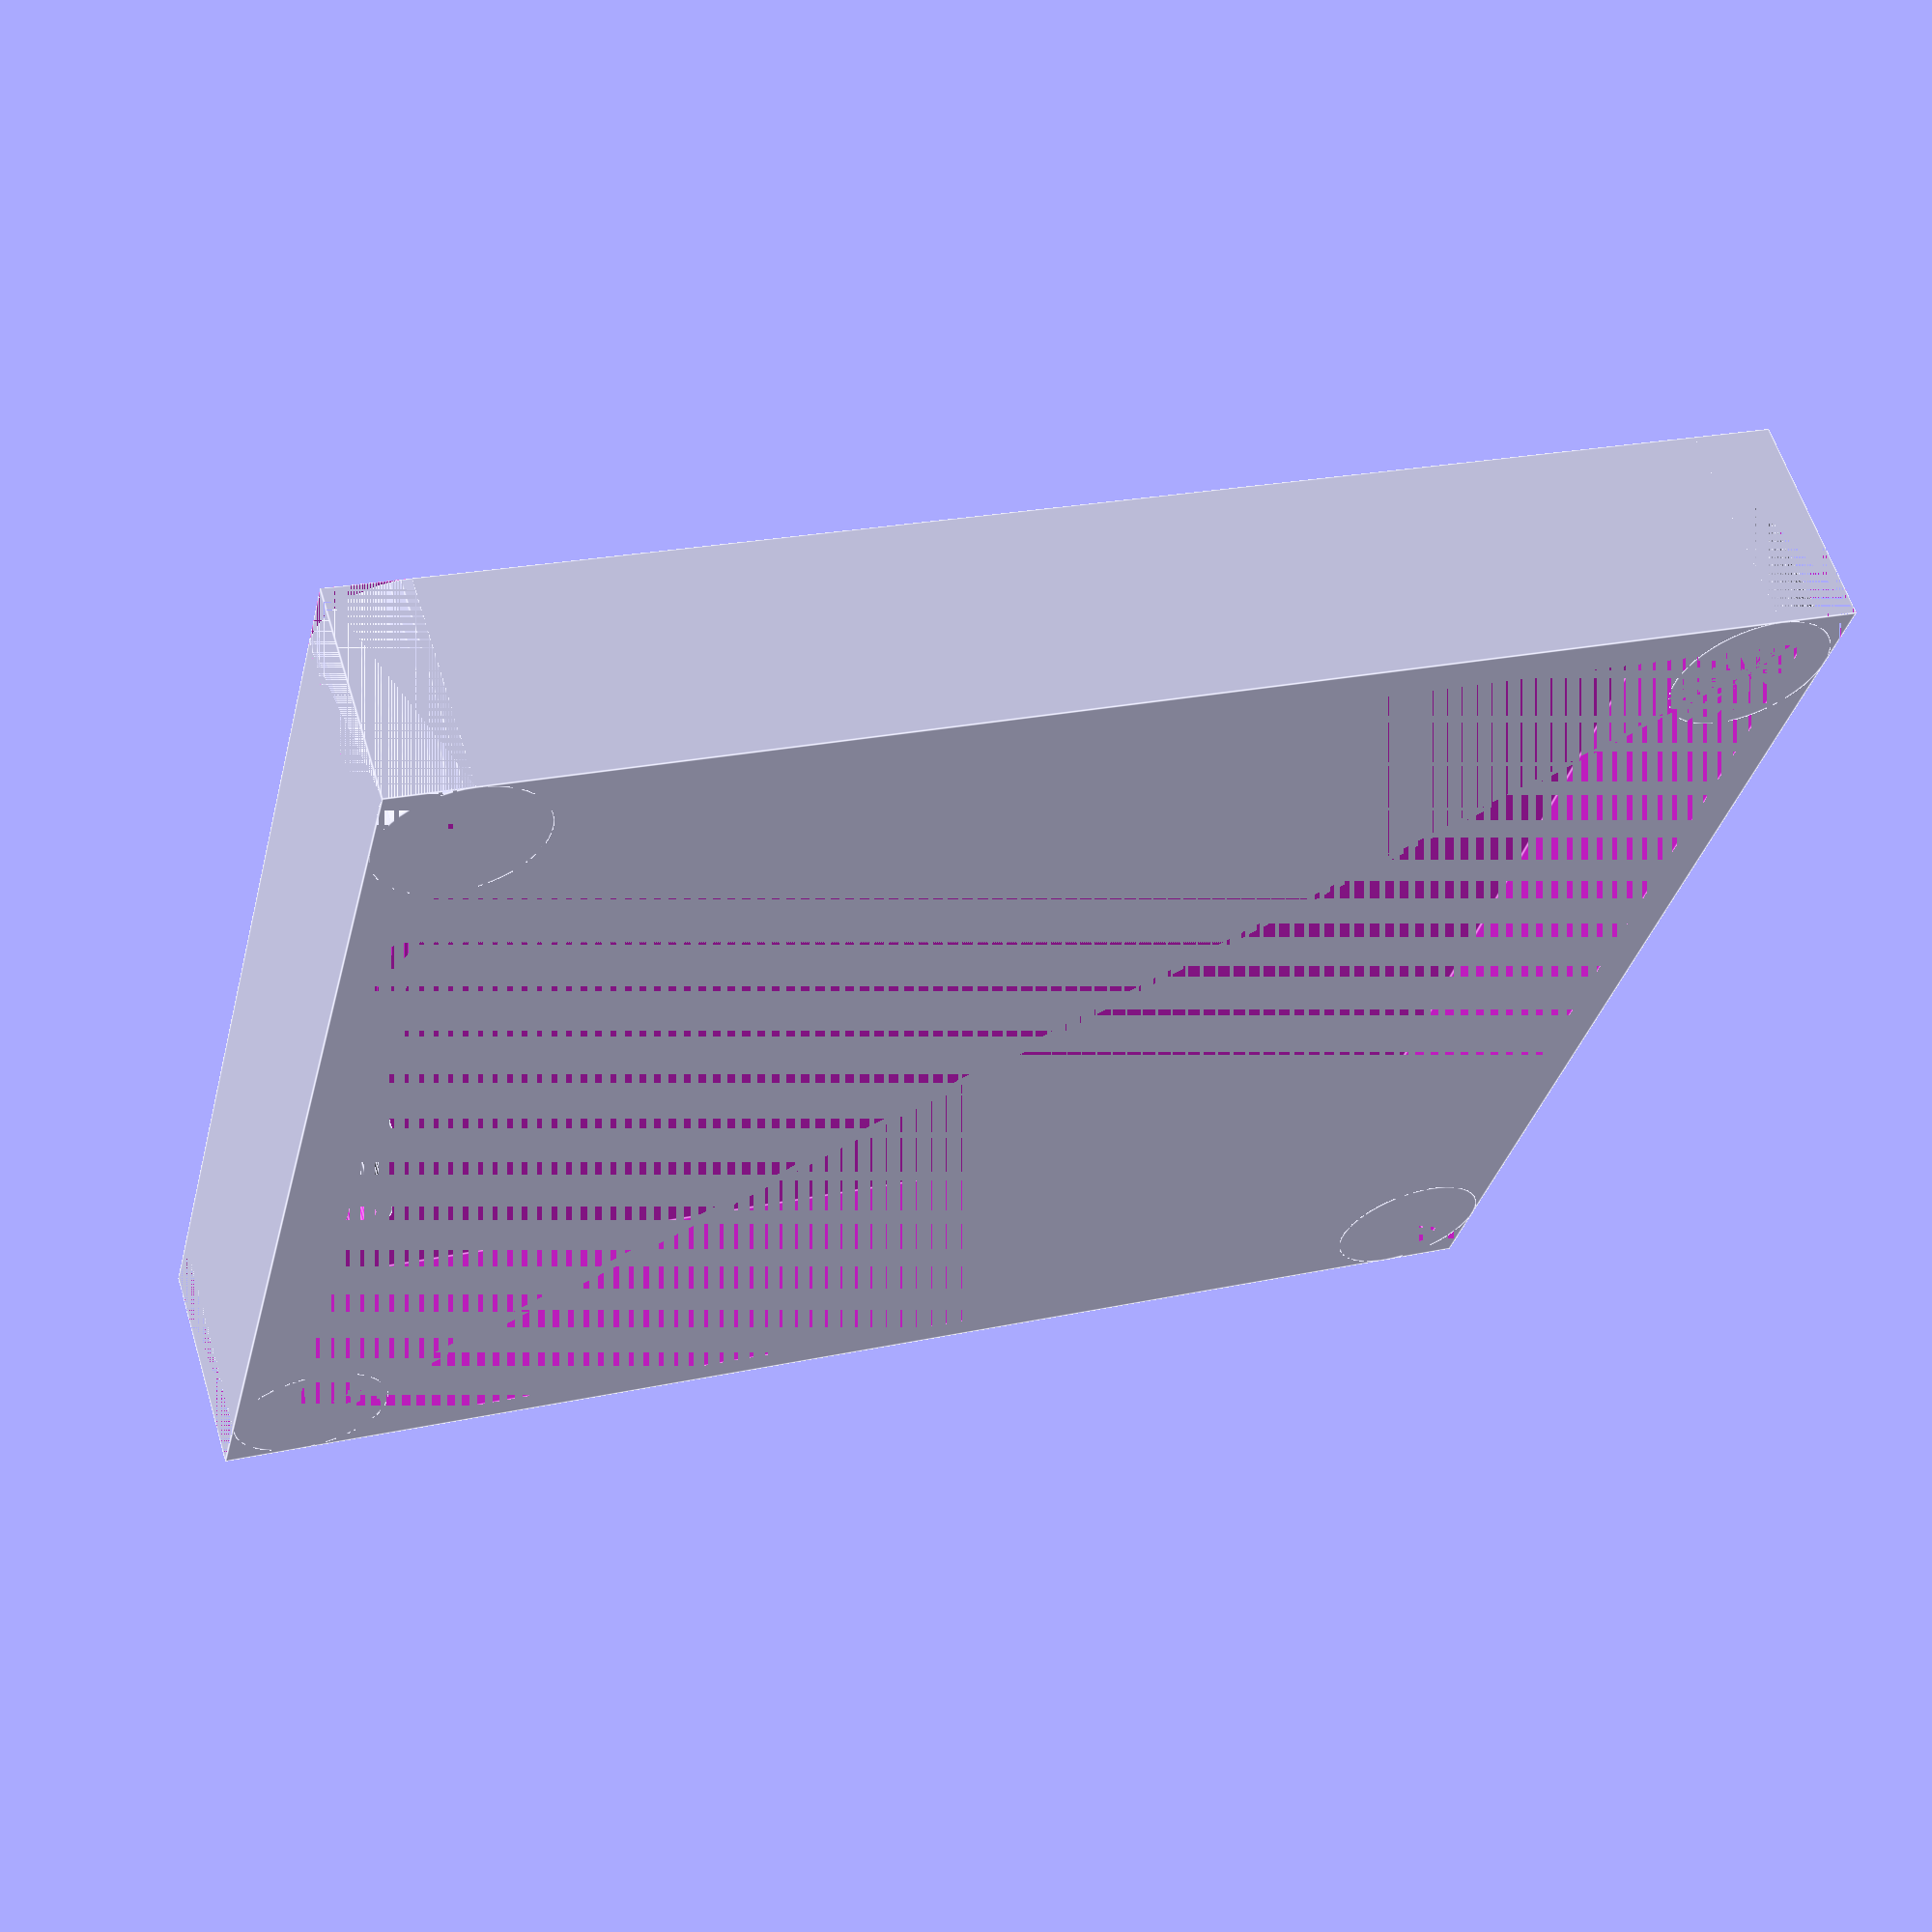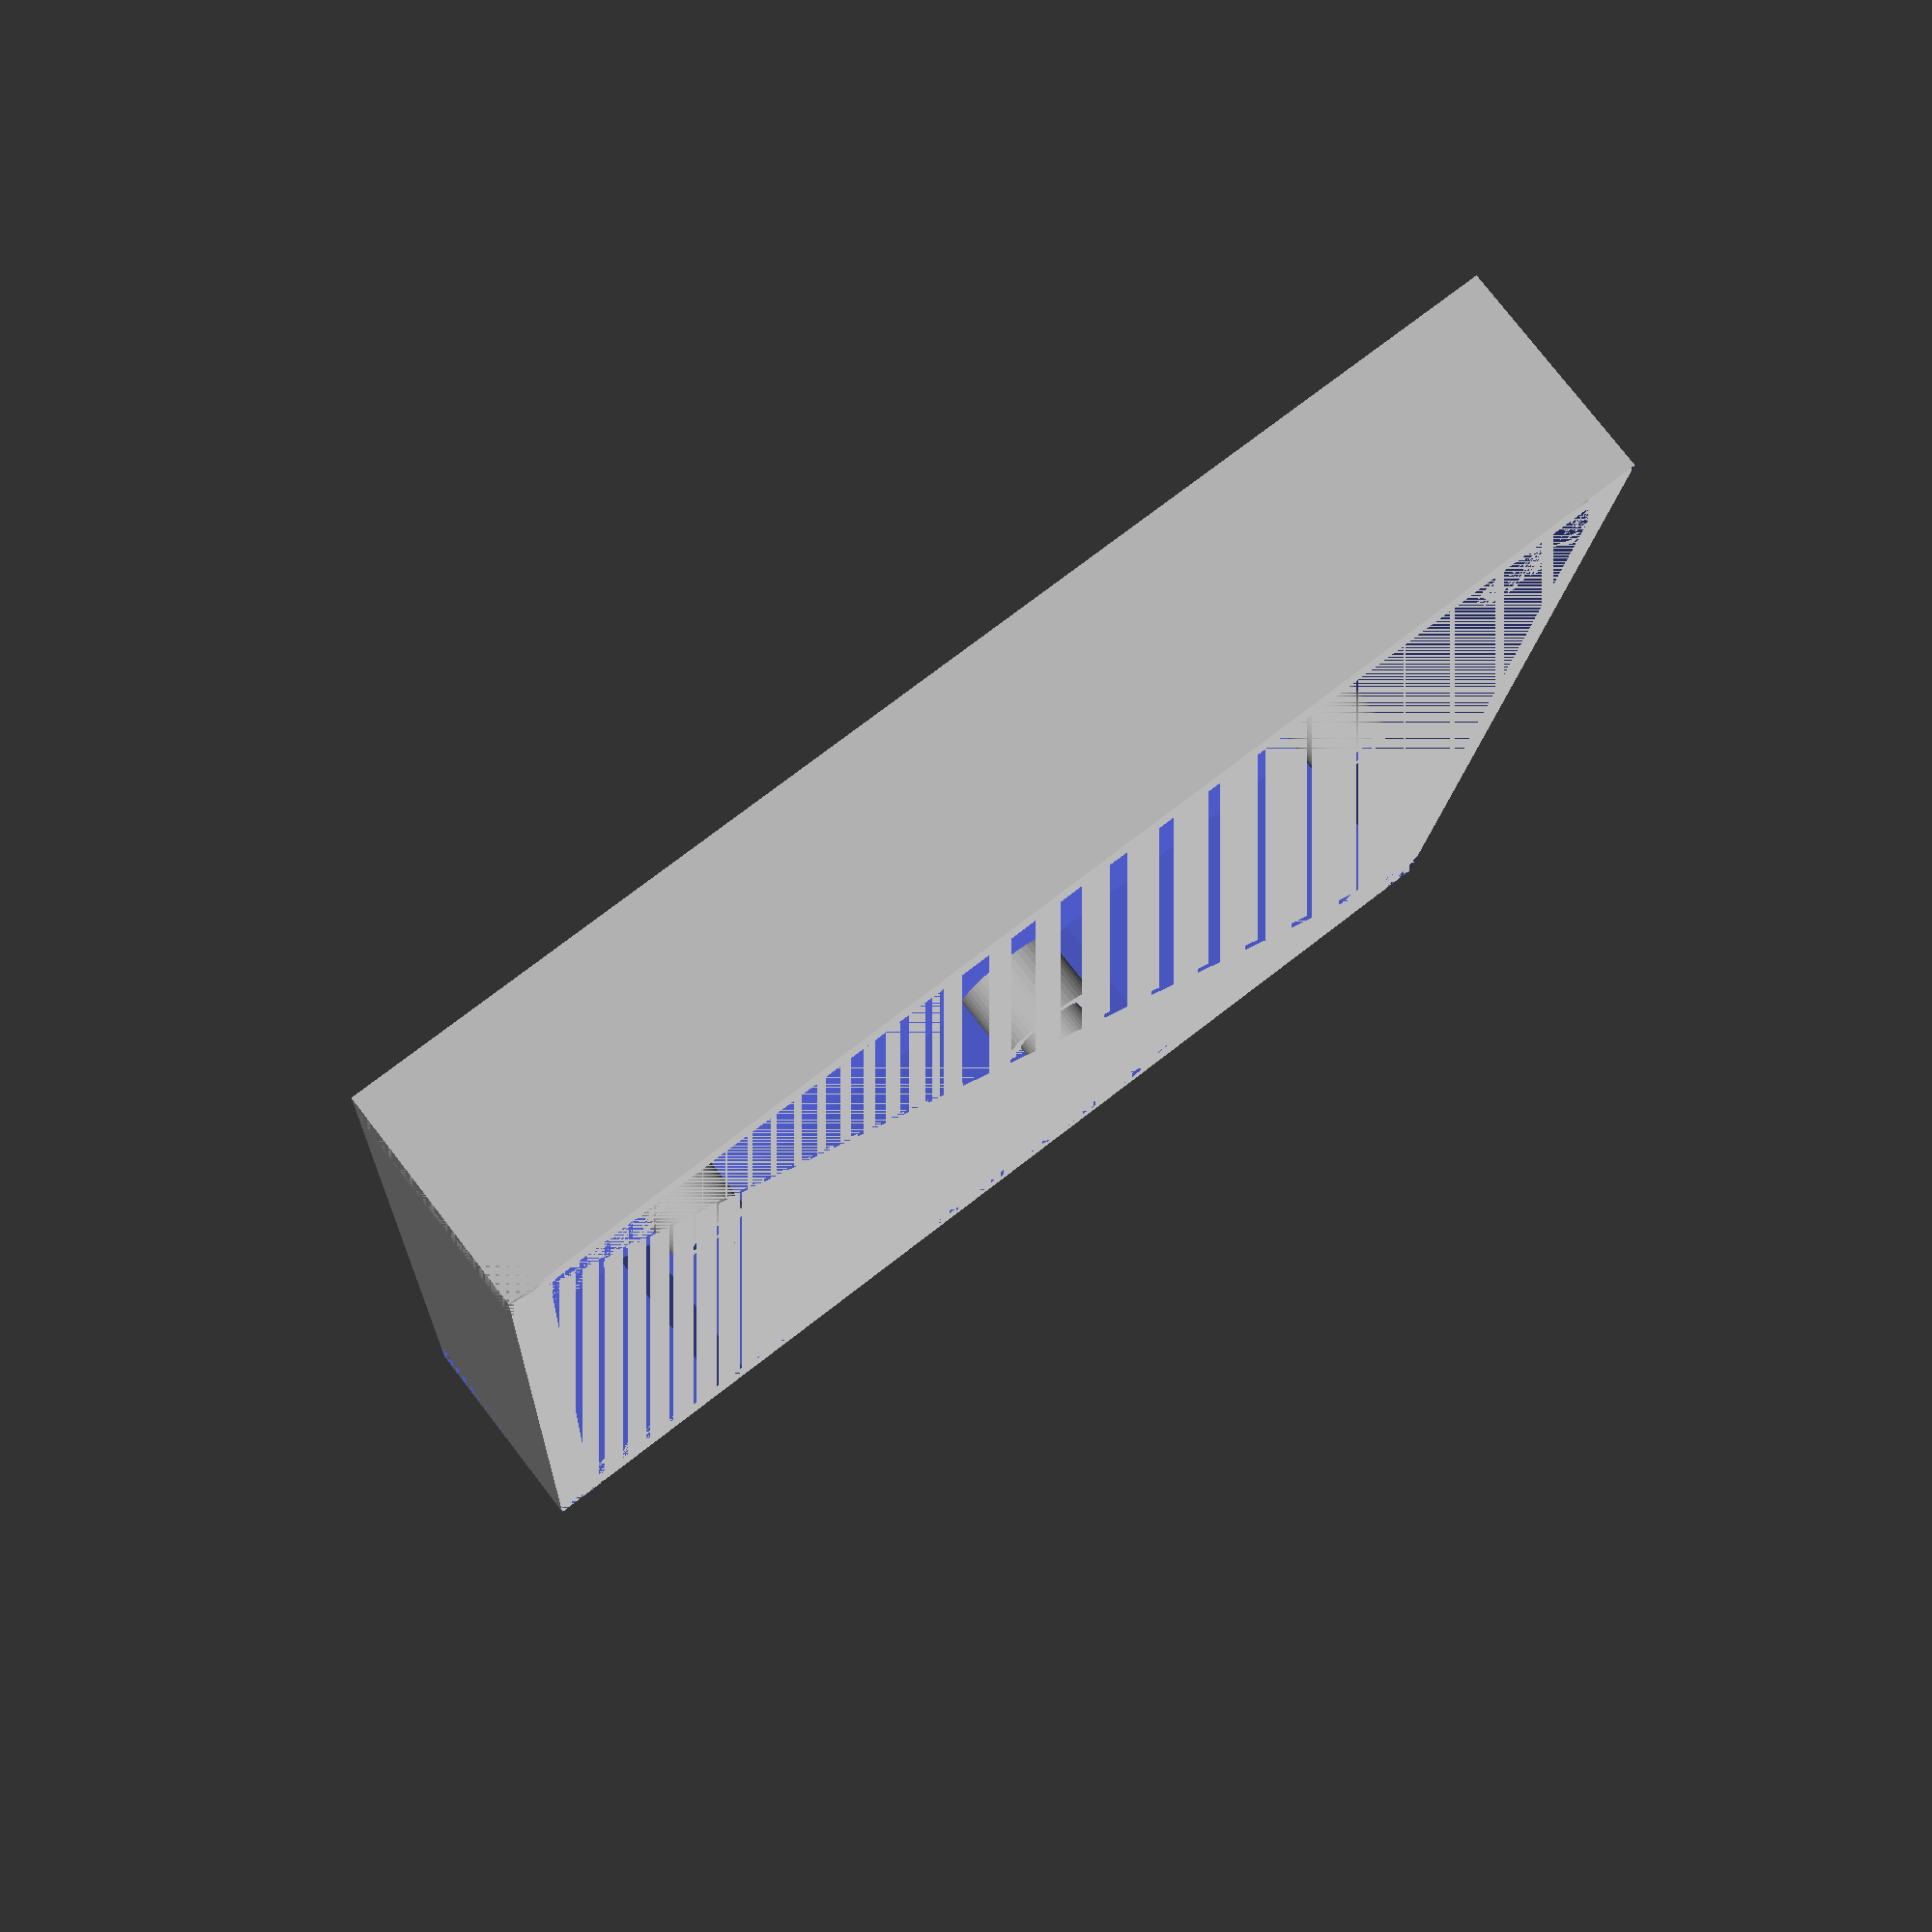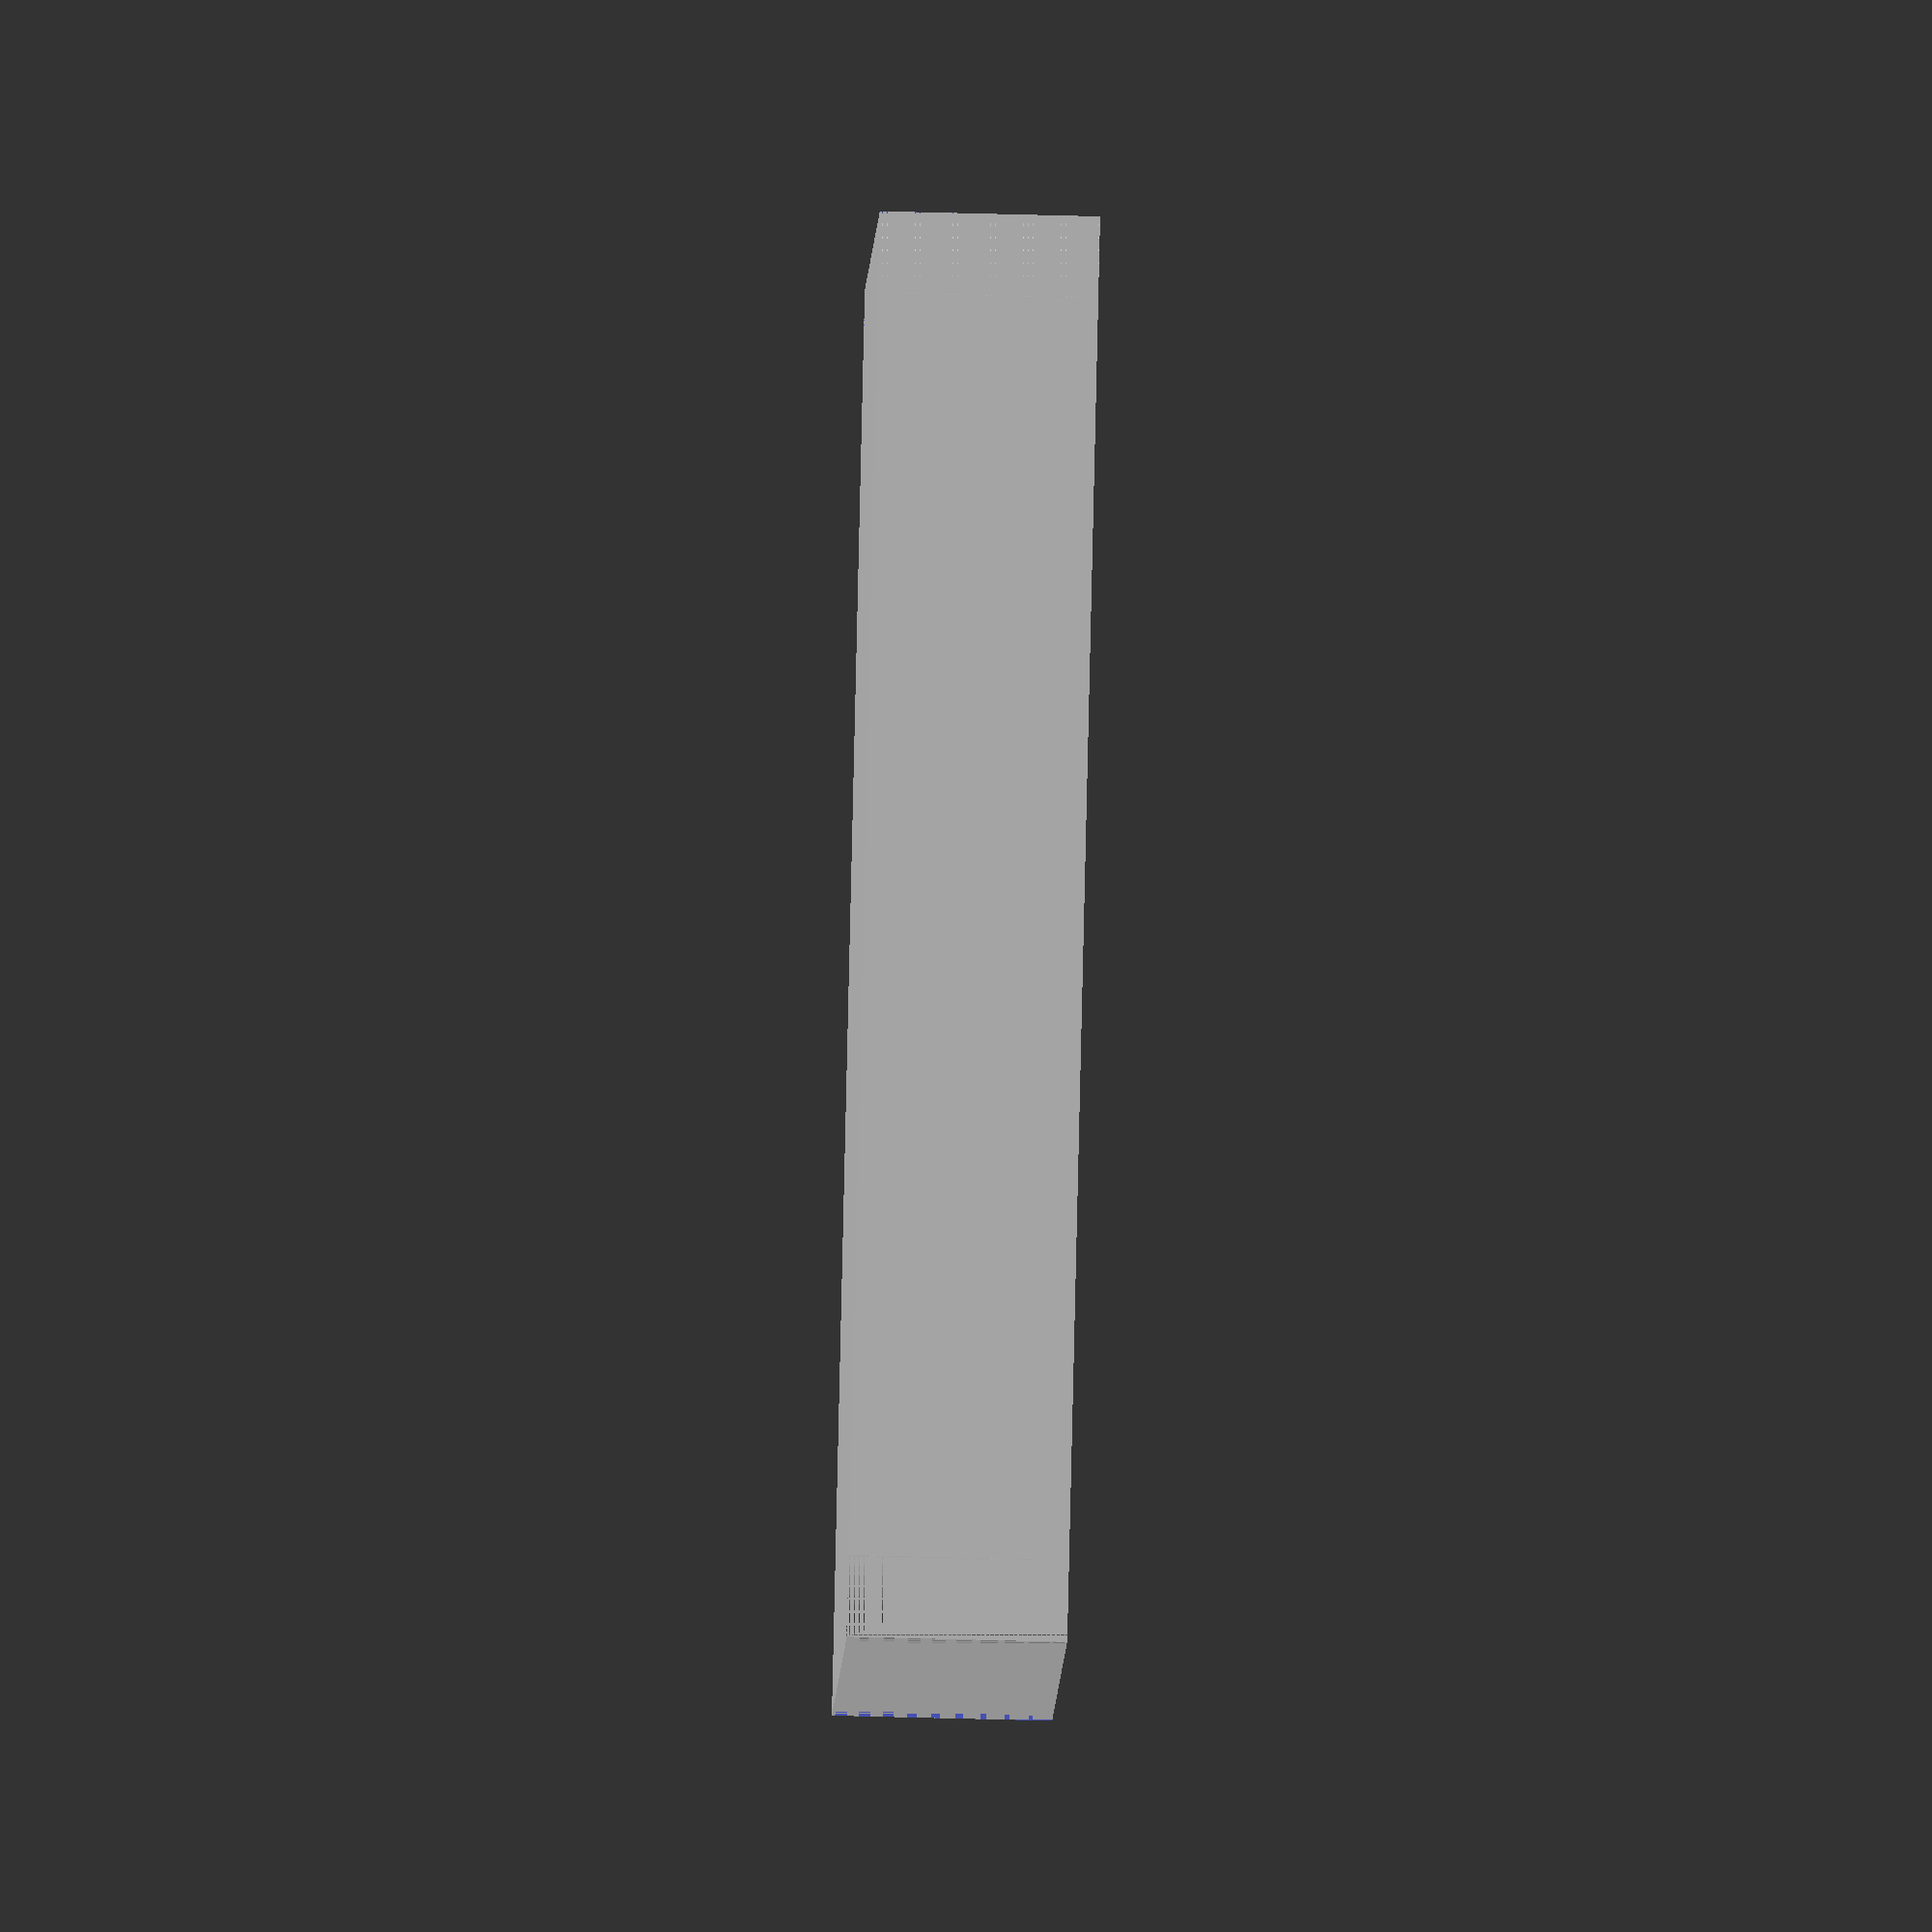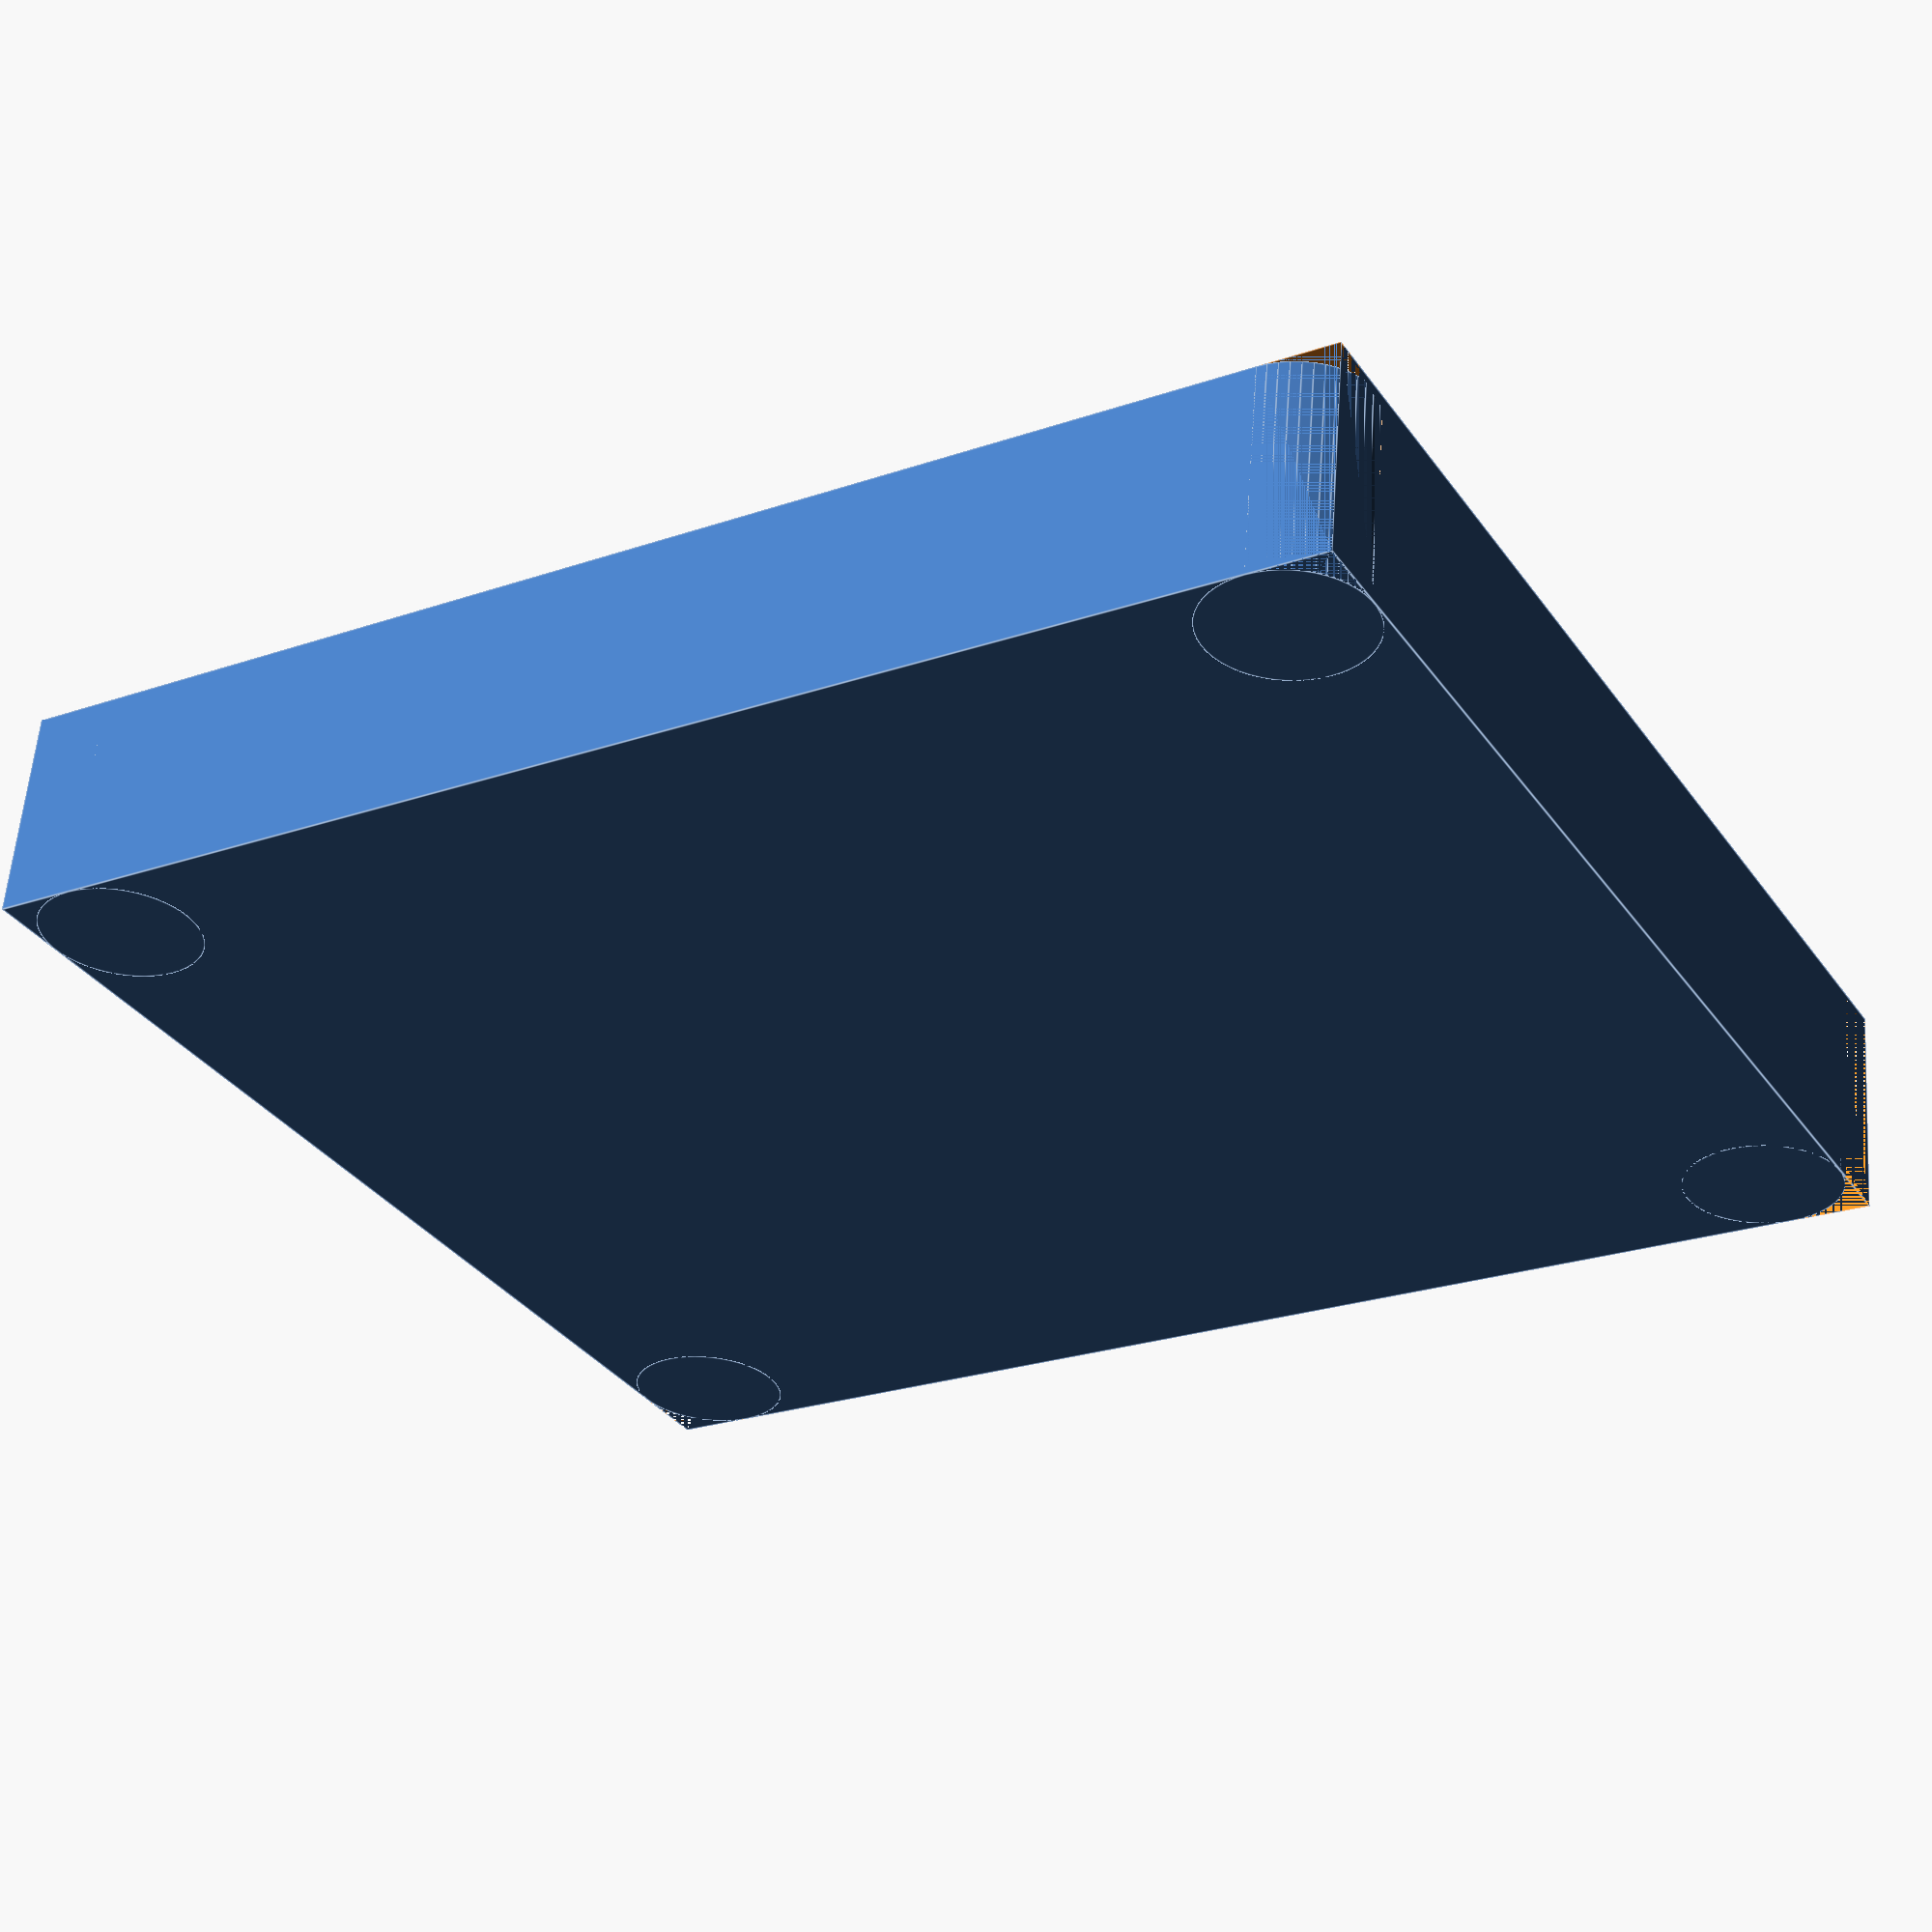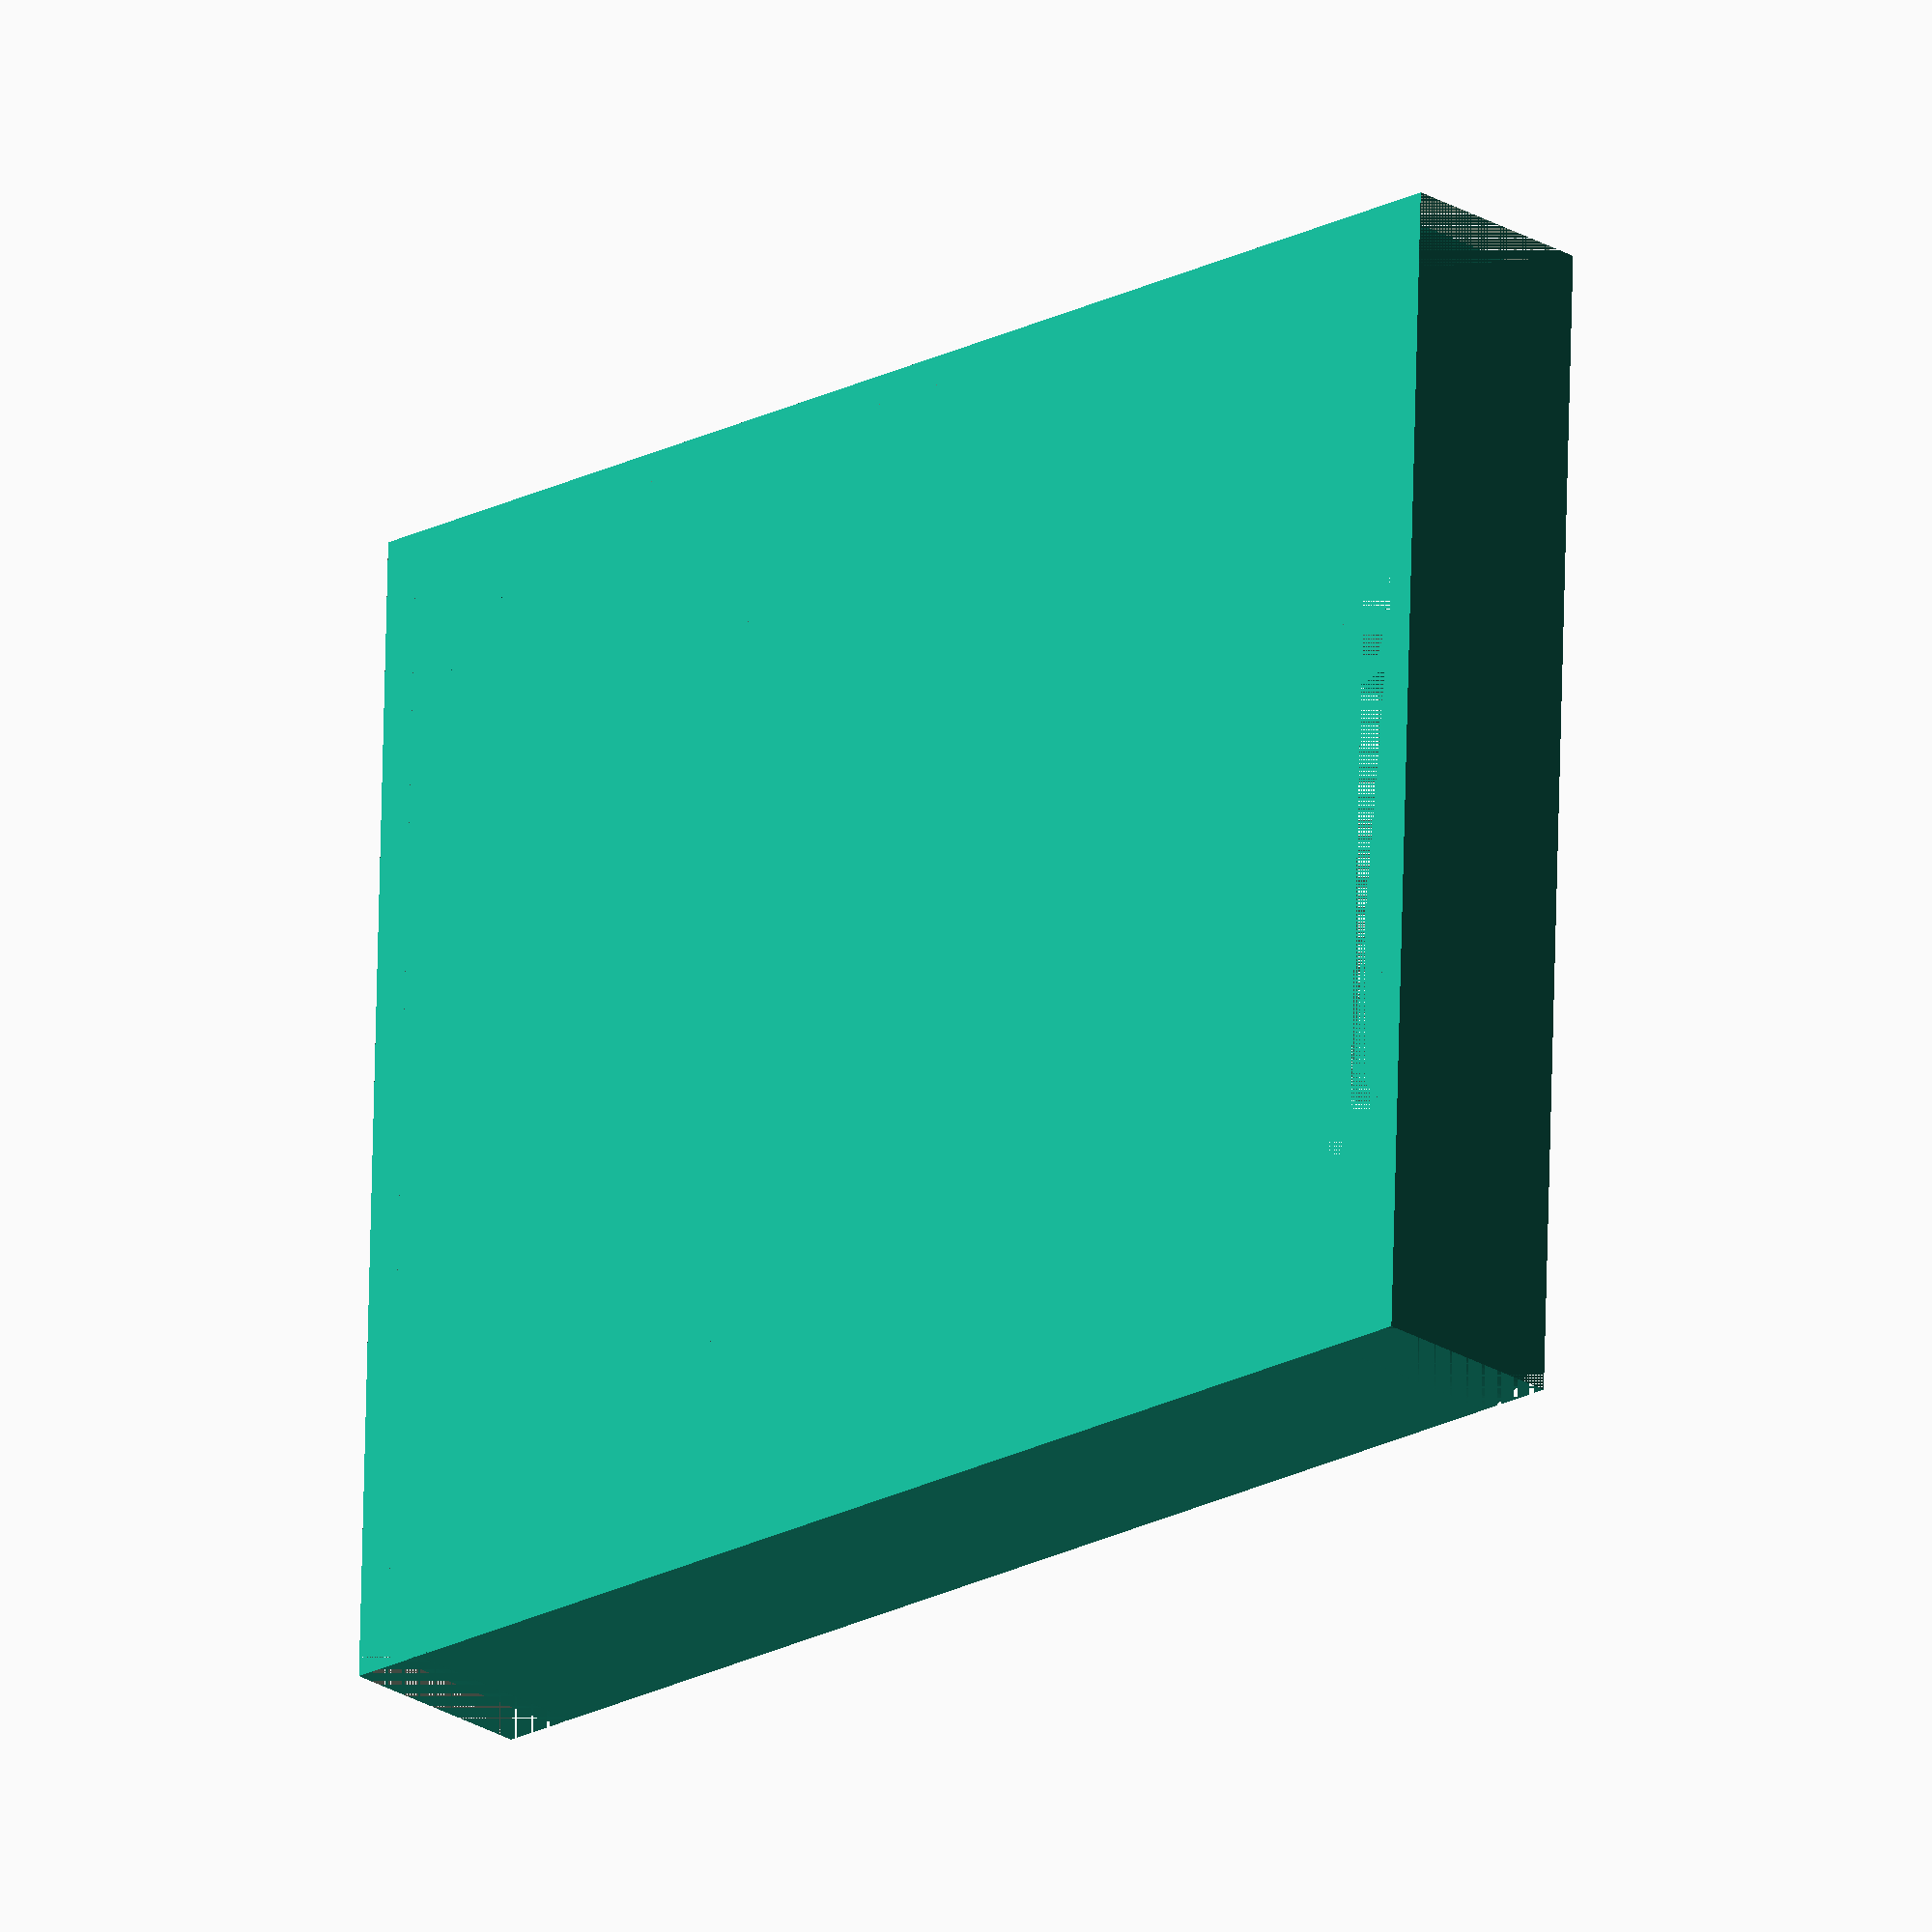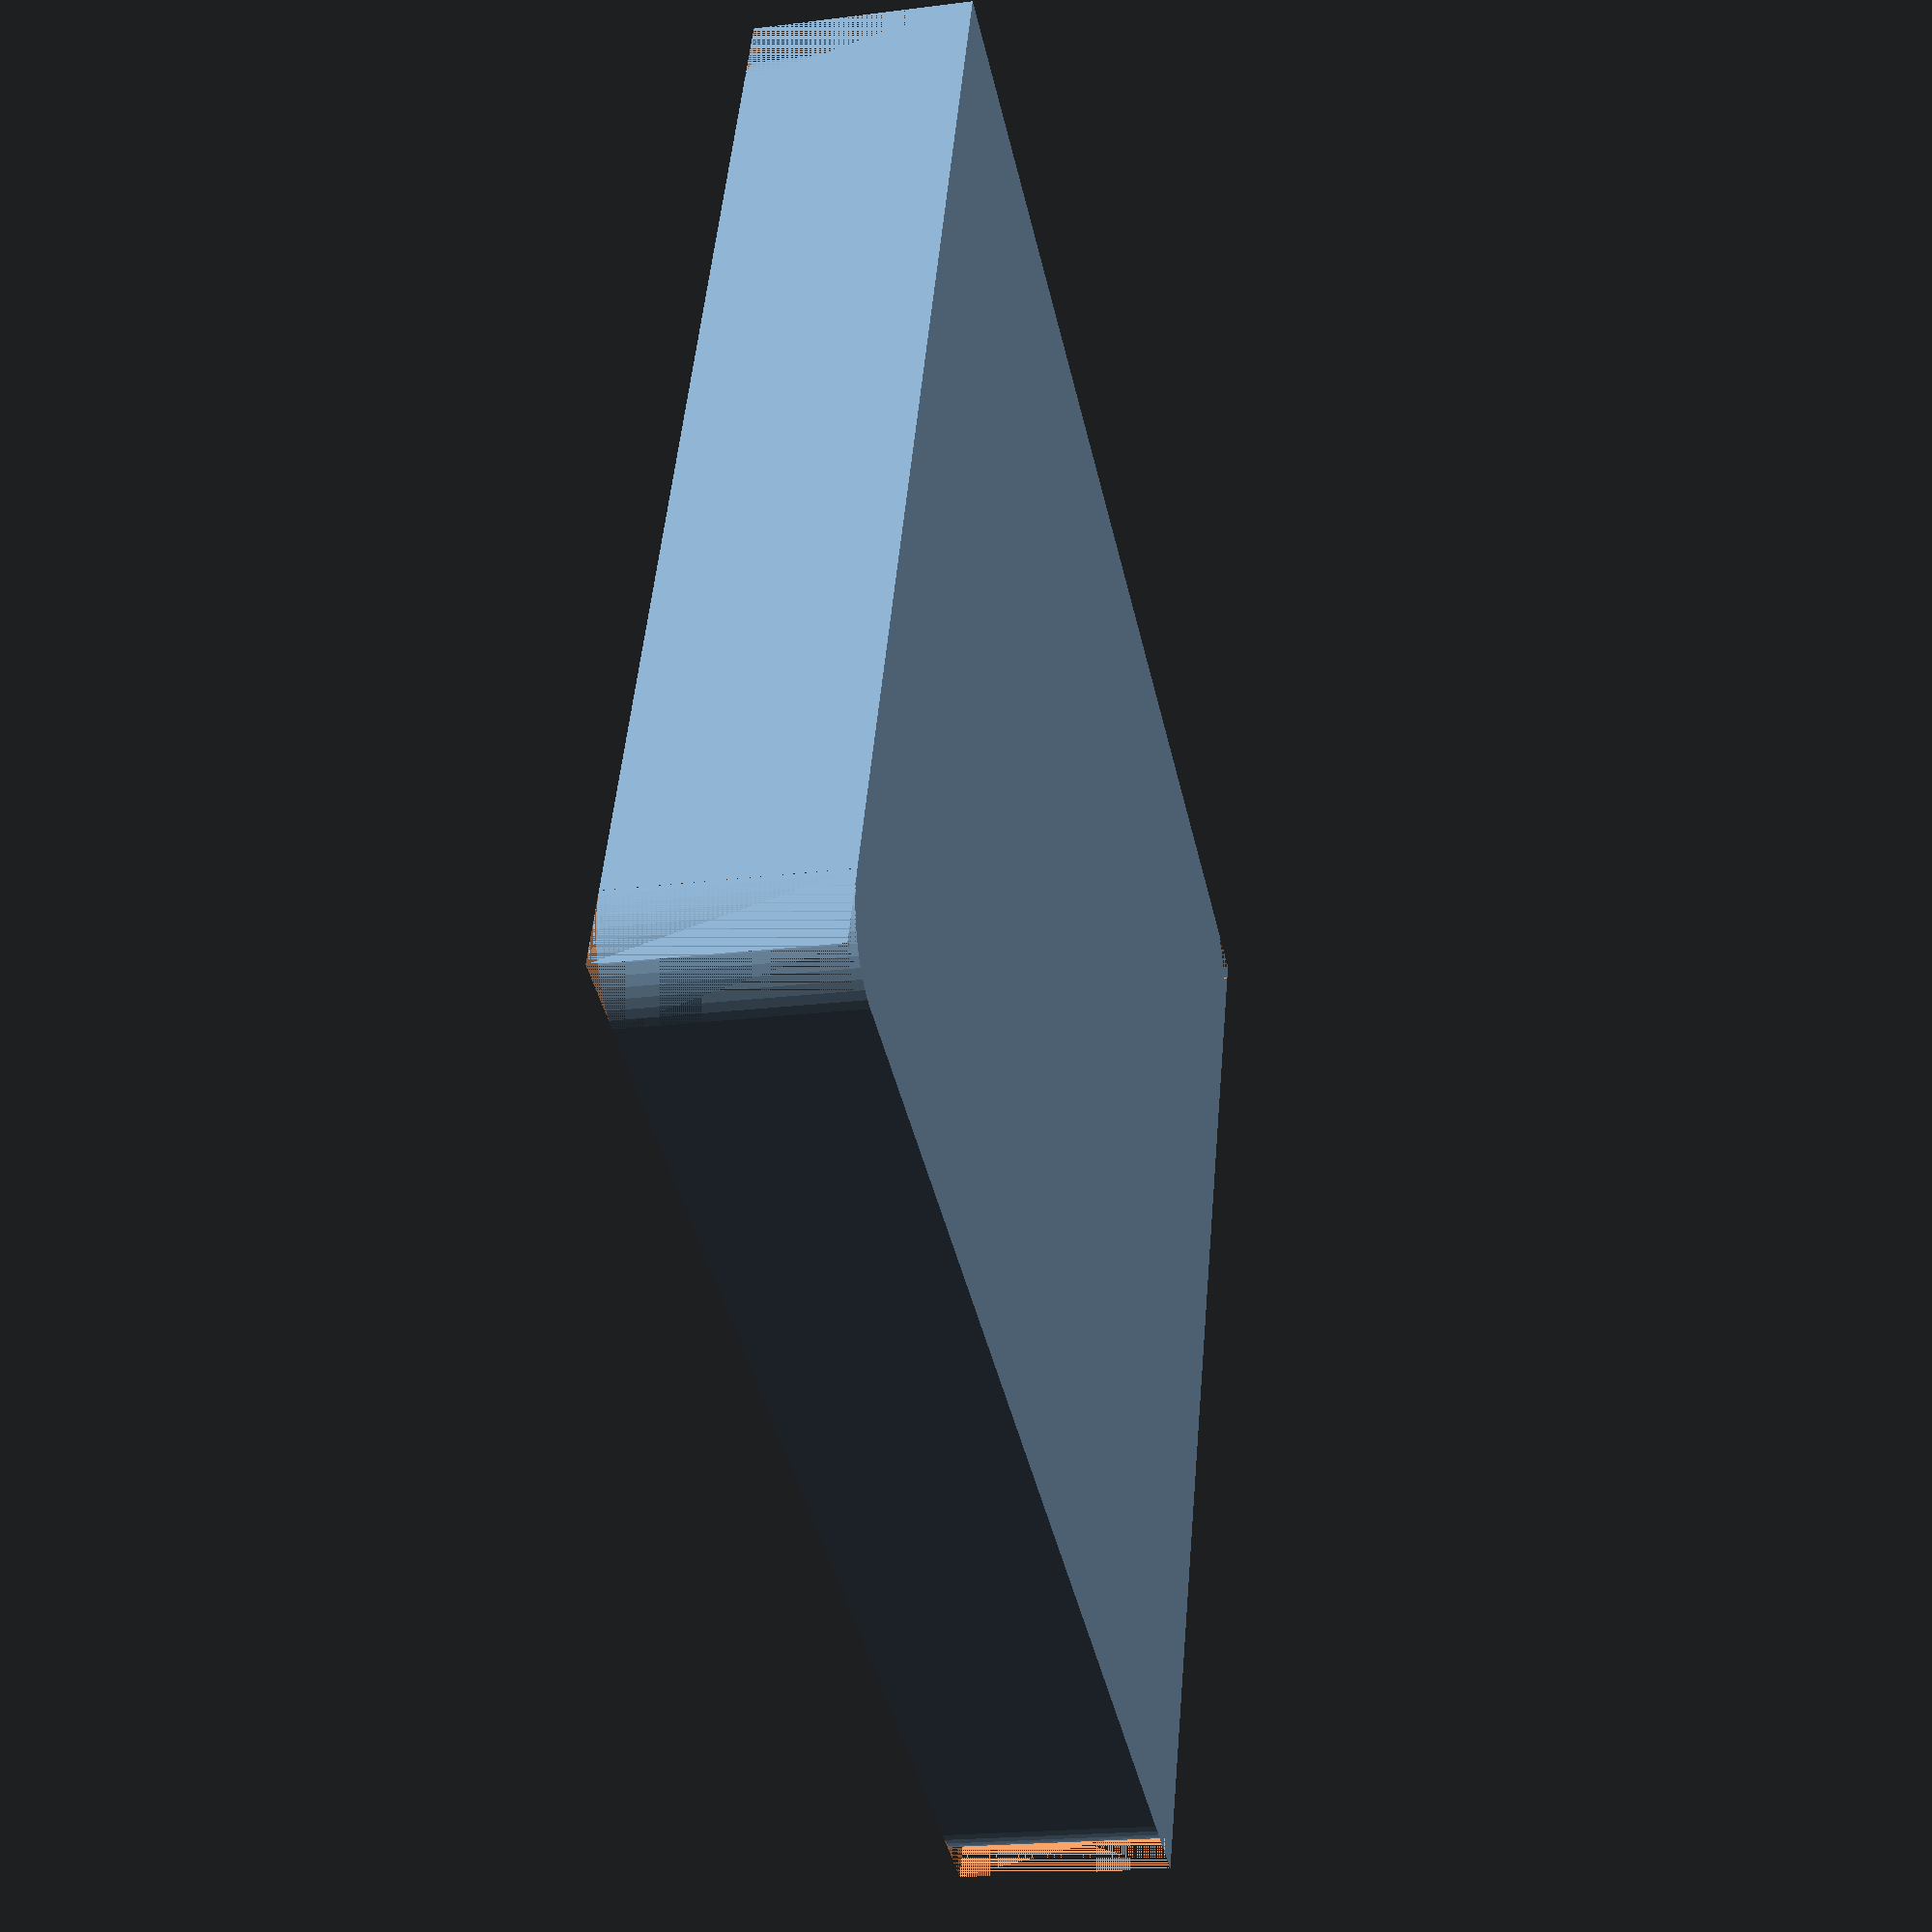
<openscad>

//  Christian Daigneault-St-Arnaud
$fn = 50;
/*  Nucleo Dimensions   */
nucleo_width = 70;
nucleo_length = 82.5;
nucleo_bump_width = 33.5;
nucleo_bump_angle_width = 2;
nucleo_bump_length = 2;
nucleo_height = 10;

/* Screws position  */
screw_id = 3;
screw_od = screw_id + 2;
screw_bottom_x = 43.89;
screw_bottom_y = 0.5;
screw_top_right_x = 59.13;
screw_top_right_y = 50.8;
screw_top_left_x = 10.87;
screw_top_left_y = 52.57;

/*  Case dimension  */
wall_width = 2.5;
case_width = nucleo_width + 2*wall_width;
case_length = nucleo_length + 2*wall_width;
case_height = nucleo_height + wall_width+1;

/*  Case opening dimension  */
extra_width = 0.6;
extra_length = 0.6;
opening_width = nucleo_width + extra_width;
opening_length = nucleo_length + extra_length;
opening_bump_width = nucleo_bump_width + extra_width;
opening_bump_angle_width = nucleo_bump_angle_width+0.0;
opening_bump_length = nucleo_bump_length+0.4;
opening_height = case_height-wall_width;


/*      Model       */

module opening(){
    cube([opening_width,opening_length-nucleo_bump_length,opening_height]);
    translate([10.87+extra_width/2+opening_bump_angle_width,-opening_bump_length,0]) cube([opening_bump_width,opening_bump_length,opening_height]);
    translate([10.87+extra_width/2+opening_bump_angle_width,-opening_bump_length,0]) rotate([0,0,45]) cube([opening_bump_angle_width,opening_bump_length*2,opening_height]);
    translate([10.87+extra_width/2+opening_bump_width+opening_bump_angle_width,-opening_bump_length,0]) rotate([0,0,45]) cube([opening_bump_angle_width*2,opening_bump_length,opening_height]);
}

module enclosure(){
    $fn = 50;

    r = 5;
   difference(){
        cube([case_width,case_length,case_height]);
        cube([r,r,case_height]);
        translate([case_width-r,0,0]) cube([r,r,case_height]);
        translate([case_width-r,case_length-r,0]) cube([r,r,case_height]);
        translate([0,case_length-r,0]) cube([r,r,case_height]);
    }
    translate([r,r,0]) cylinder(r=r,h=case_height);
    translate([case_width-r,r,0]) cylinder(r=r,h=case_height);
    translate([case_width-r,case_length-r,0]) cylinder(r=r,h=case_height);
    translate([r,case_length-r,0]) cylinder(r=r,h=case_height);
}

module screw(){
    difference(){
        union(){
            //hull(){
                translate([screw_bottom_x+extra_width/2,screw_bottom_y+extra_length/2,0]) cylinder(d = screw_od, h =nucleo_height);
                translate([screw_bottom_x+extra_width/2,screw_bottom_y+extra_length/2,0]) cylinder(d = screw_od*1.5, h =nucleo_height/2);
            //}
            //hull(){
                translate([screw_top_right_x+extra_width/2,screw_top_right_y+extra_length/2,0]) cylinder(d = screw_od, h =nucleo_height);
                translate([screw_top_right_x+extra_width/2,screw_top_right_y+extra_length/2,0]) cylinder(d = screw_od*1.5, h =nucleo_height/2);
           // }
           // hull(){
                translate([screw_top_left_x+extra_width/2,screw_top_left_y+extra_length/2,0]) cylinder(d = screw_od, h =nucleo_height);
                translate([screw_top_left_x+extra_width/2,screw_top_left_y+extra_length/2,0]) cylinder(d = screw_od*1.5, h =nucleo_height/2);
           // }
        }
        translate([screw_bottom_x+extra_width/2,screw_bottom_y+extra_length/2,wall_width]) cylinder(d = screw_id, h =nucleo_height);
        translate([screw_top_right_x+extra_width/2,screw_top_right_y+extra_length/2,wall_width]) cylinder(d = screw_id, h =nucleo_height);
        translate([screw_top_left_x+extra_width/2,screw_top_left_y+extra_length/2,wall_width]) cylinder(d = screw_id, h =nucleo_height);
    }
}

module nucleo_case(){
    difference(){
       enclosure();         
        translate([wall_width,wall_width+1.5,wall_width]) opening();
    }
    translate([wall_width,wall_width+1.5,wall_width]) screw();
}

nucleo_case();
//opening();
//enclosure();

</openscad>
<views>
elev=119.1 azim=284.0 roll=197.3 proj=p view=edges
elev=101.1 azim=183.6 roll=217.8 proj=p view=wireframe
elev=65.6 azim=298.1 roll=268.5 proj=o view=wireframe
elev=301.1 azim=120.0 roll=184.3 proj=p view=edges
elev=23.5 azim=271.9 roll=43.7 proj=o view=wireframe
elev=200.3 azim=248.6 roll=76.8 proj=p view=wireframe
</views>
